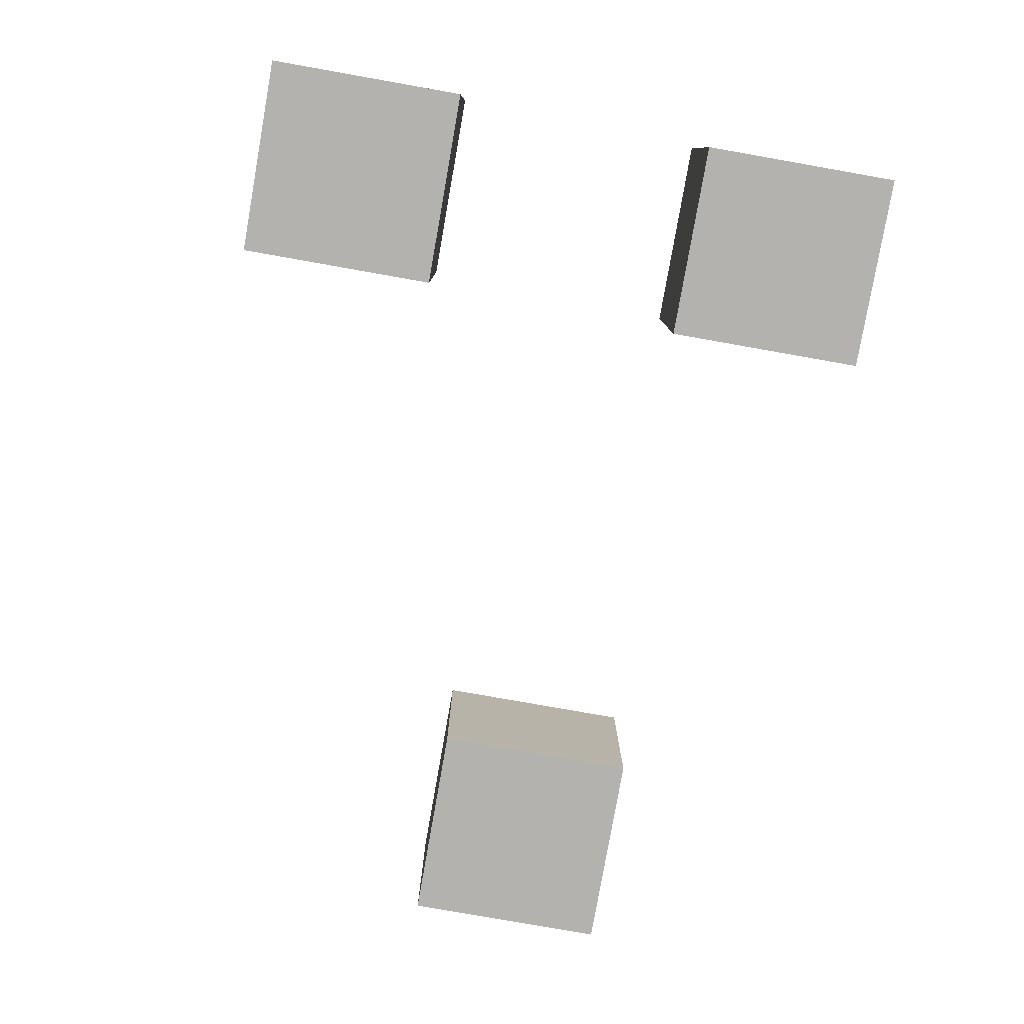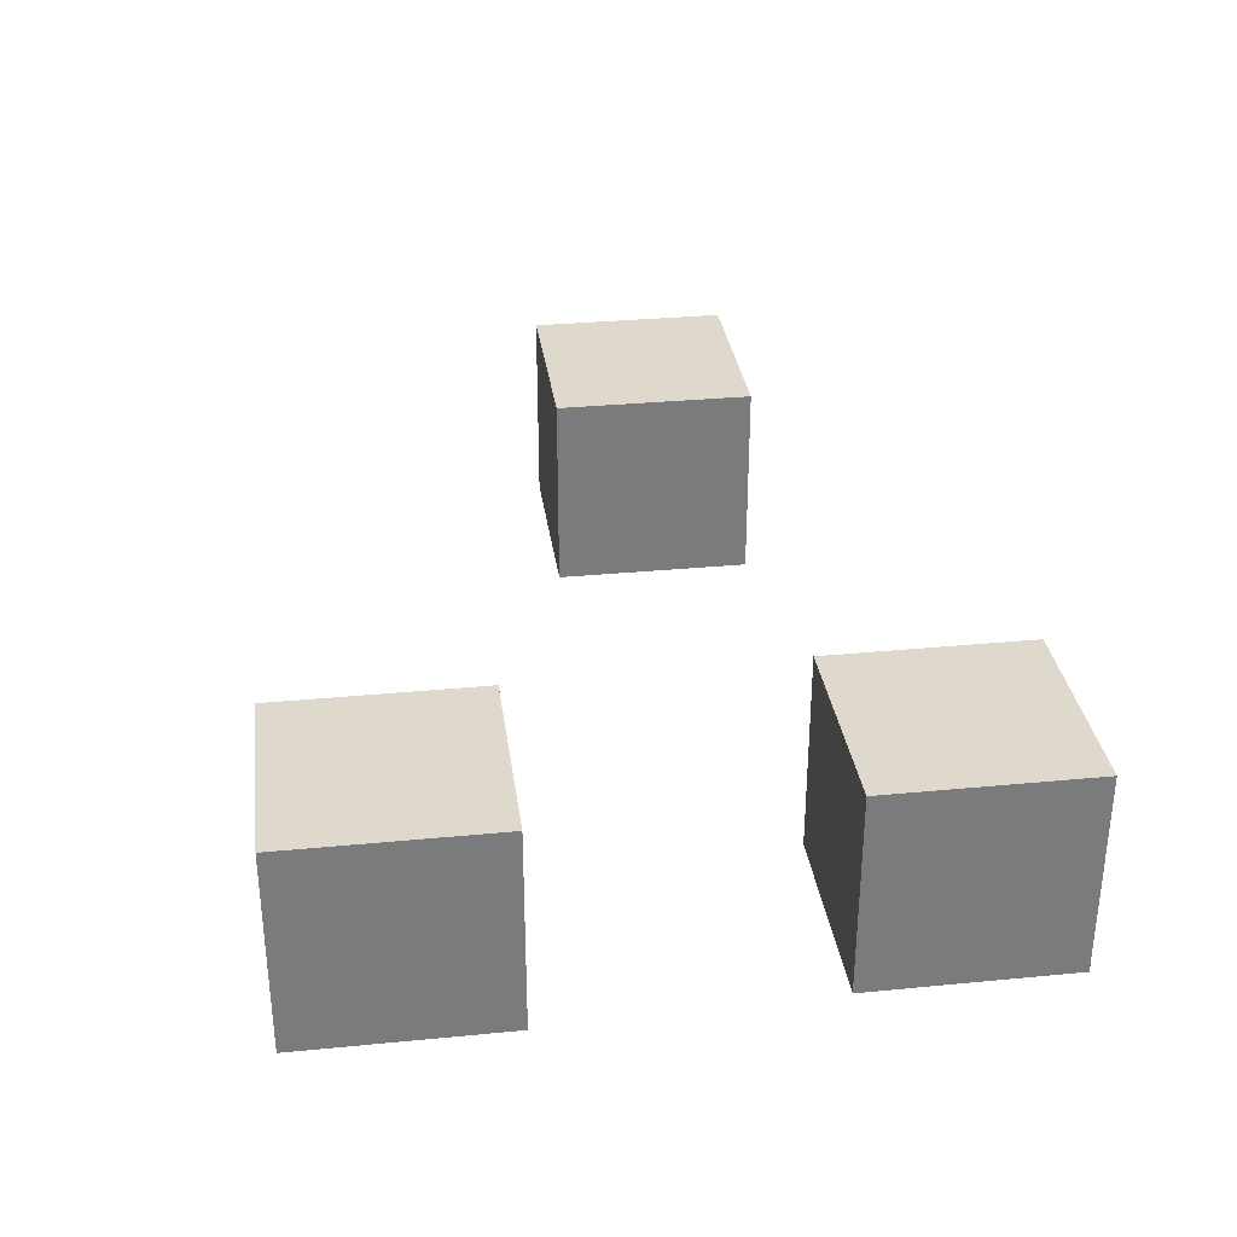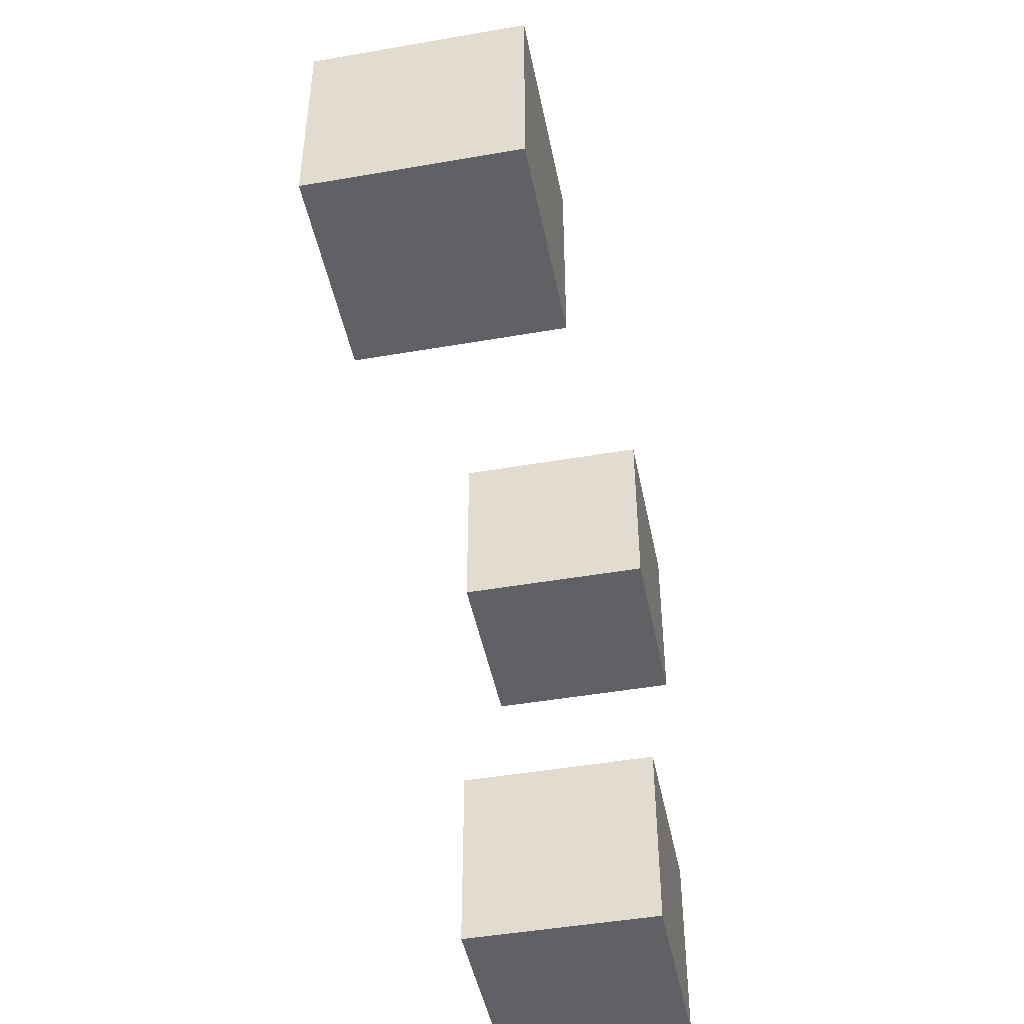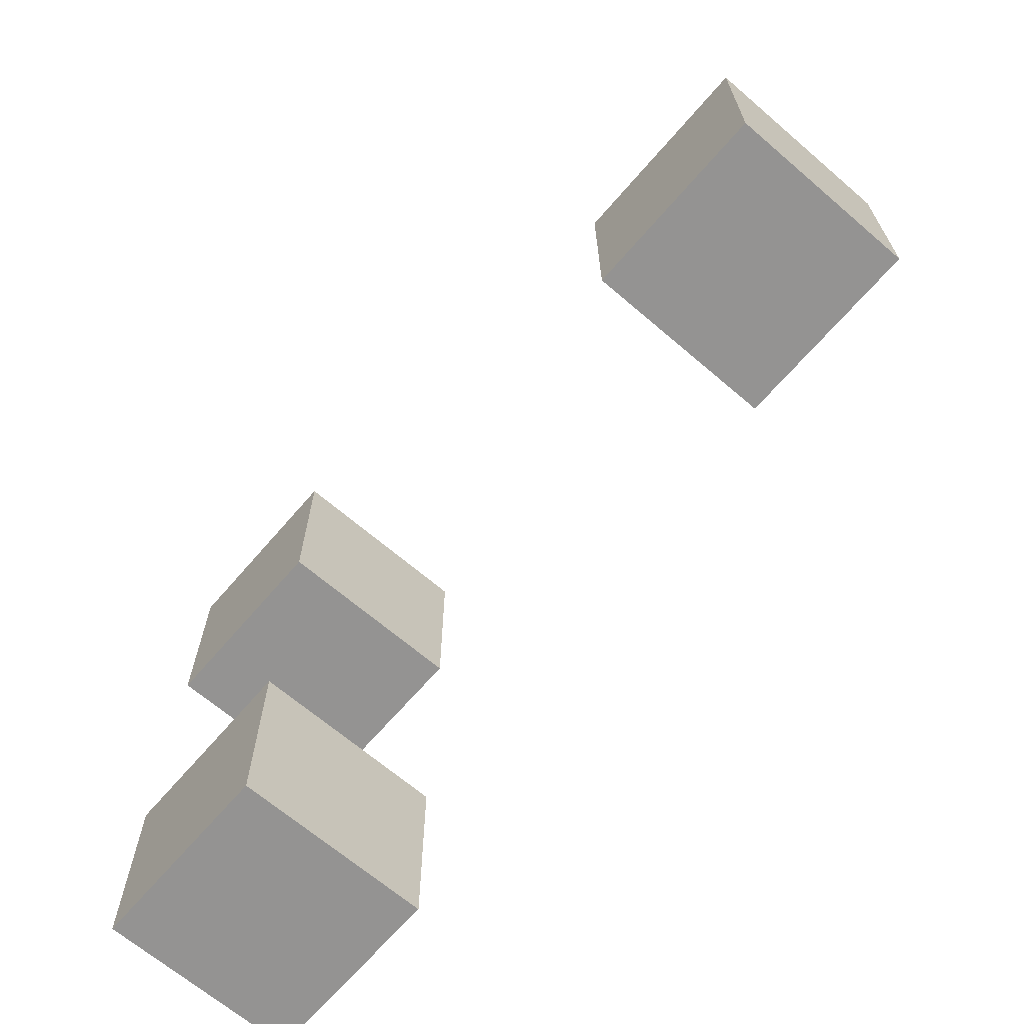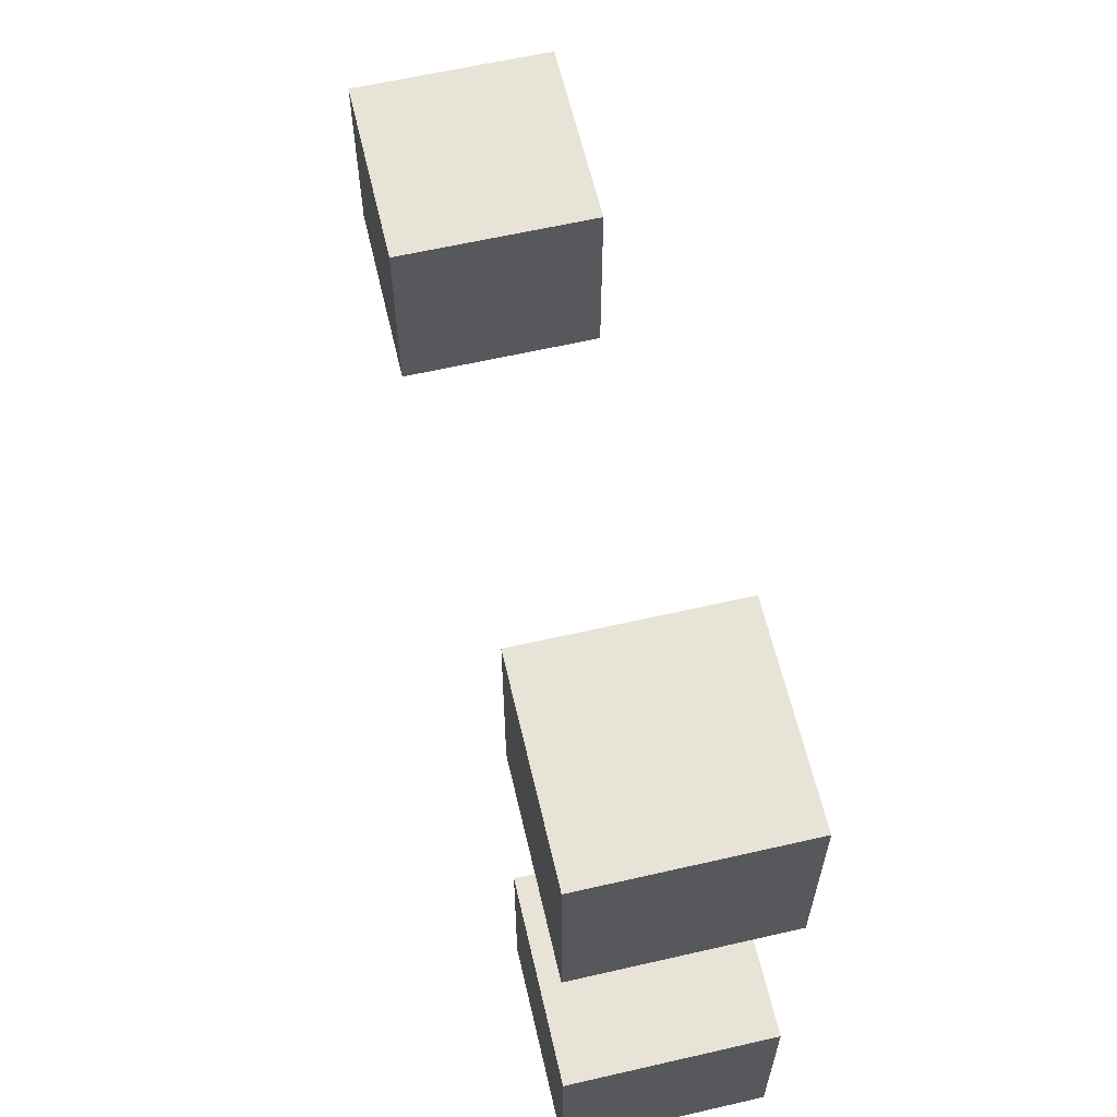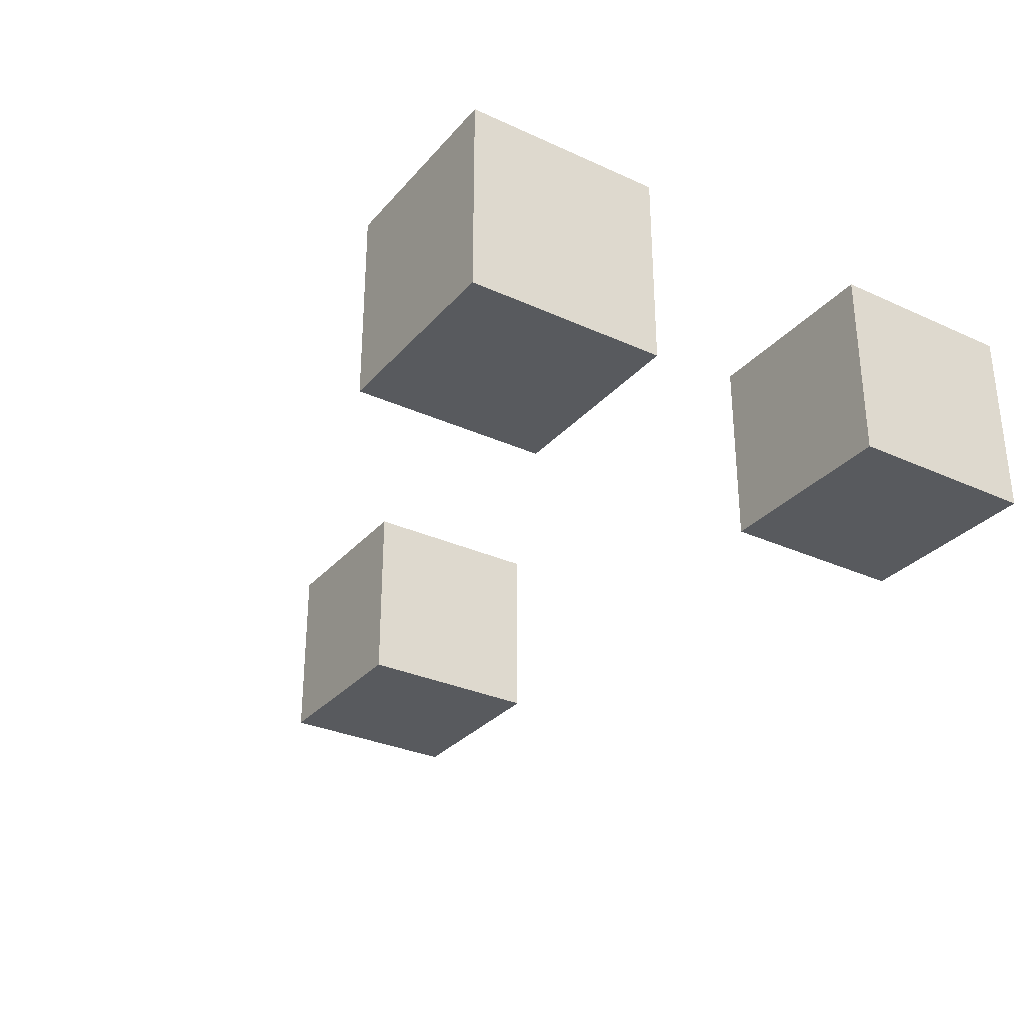
<metadata>
{"format":"obj","ext":"obj","renderer":"f3d","projection":"perspective","resolution":1024,"background":"white","views":[{"elev":-79.7,"azim":-100.0,"up":"+Y"},{"elev":32.1,"azim":-97.7,"up":"+Y"},{"elev":-46.3,"azim":101.2,"up":"+Z"},{"elev":-66.8,"azim":49.3,"up":"+Z"},{"elev":61.8,"azim":-103.1,"up":"+Z"},{"elev":-30.8,"azim":-123.2,"up":"+Y"}]}
</metadata>
<code>
o Cube
v -3.518 1 0.6355
v -3.518 -1 0.6355
v -3.518 1 2.636
v -3.518 -1 2.636
v -5.518 1 0.6355
v -5.518 -1 0.6355
v -5.518 1 2.636
v -5.518 -1 2.636
f 5 3 1
f 3 8 4
f 7 6 8
f 2 8 6
f 1 4 2
f 5 2 6
f 5 7 3
f 3 7 8
f 7 5 6
f 2 4 8
f 1 3 4
f 5 1 2
o Cube.001
v -5.599 -1 -2.041
v -5.599 1 -2.041
v -5.599 -1 -4.041
v -5.599 1 -4.041
v -3.599 -1 -2.041
v -3.599 1 -2.041
v -3.599 -1 -4.041
v -3.599 1 -4.041
f 10 11 9
f 12 15 11
f 16 13 15
f 14 9 13
f 15 9 11
f 12 14 16
f 10 12 11
f 12 16 15
f 16 14 13
f 14 10 9
f 15 13 9
f 12 10 14
o Cube.002
v 1.354 -1 1
v 1.354 1 1
v 1.354 -1 -1
v 1.354 1 -1
v 3.354 -1 1
v 3.354 1 1
v 3.354 -1 -1
v 3.354 1 -1
f 18 19 17
f 20 23 19
f 24 21 23
f 22 17 21
f 23 17 19
f 20 22 24
f 18 20 19
f 20 24 23
f 24 22 21
f 22 18 17
f 23 21 17
f 20 18 22

</code>
